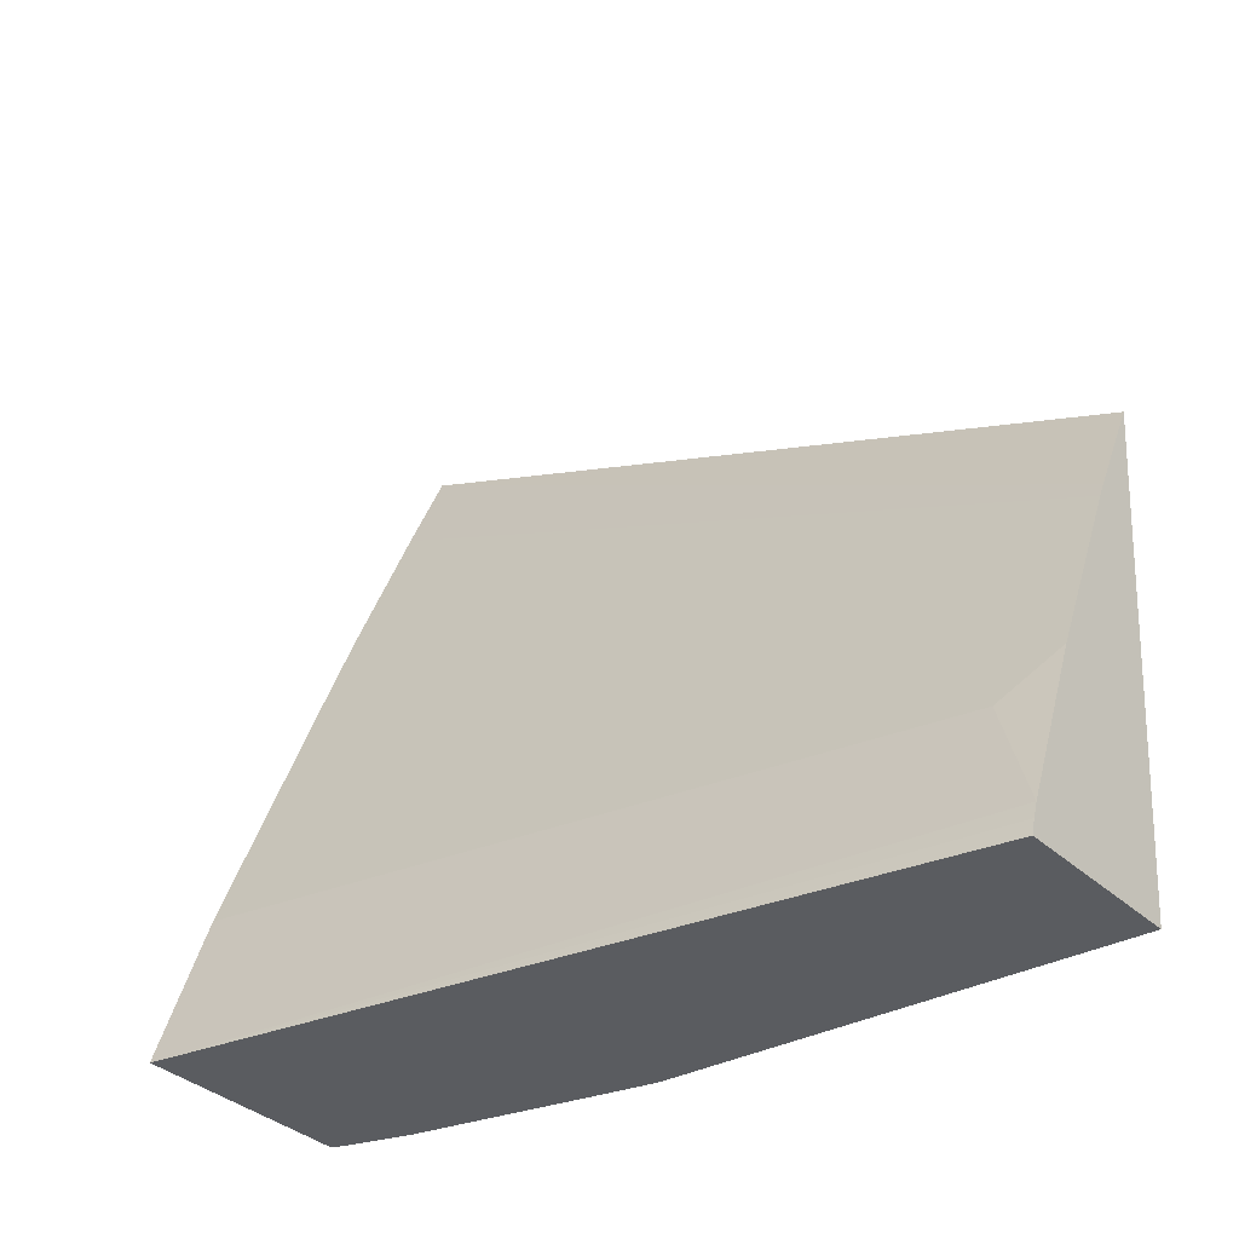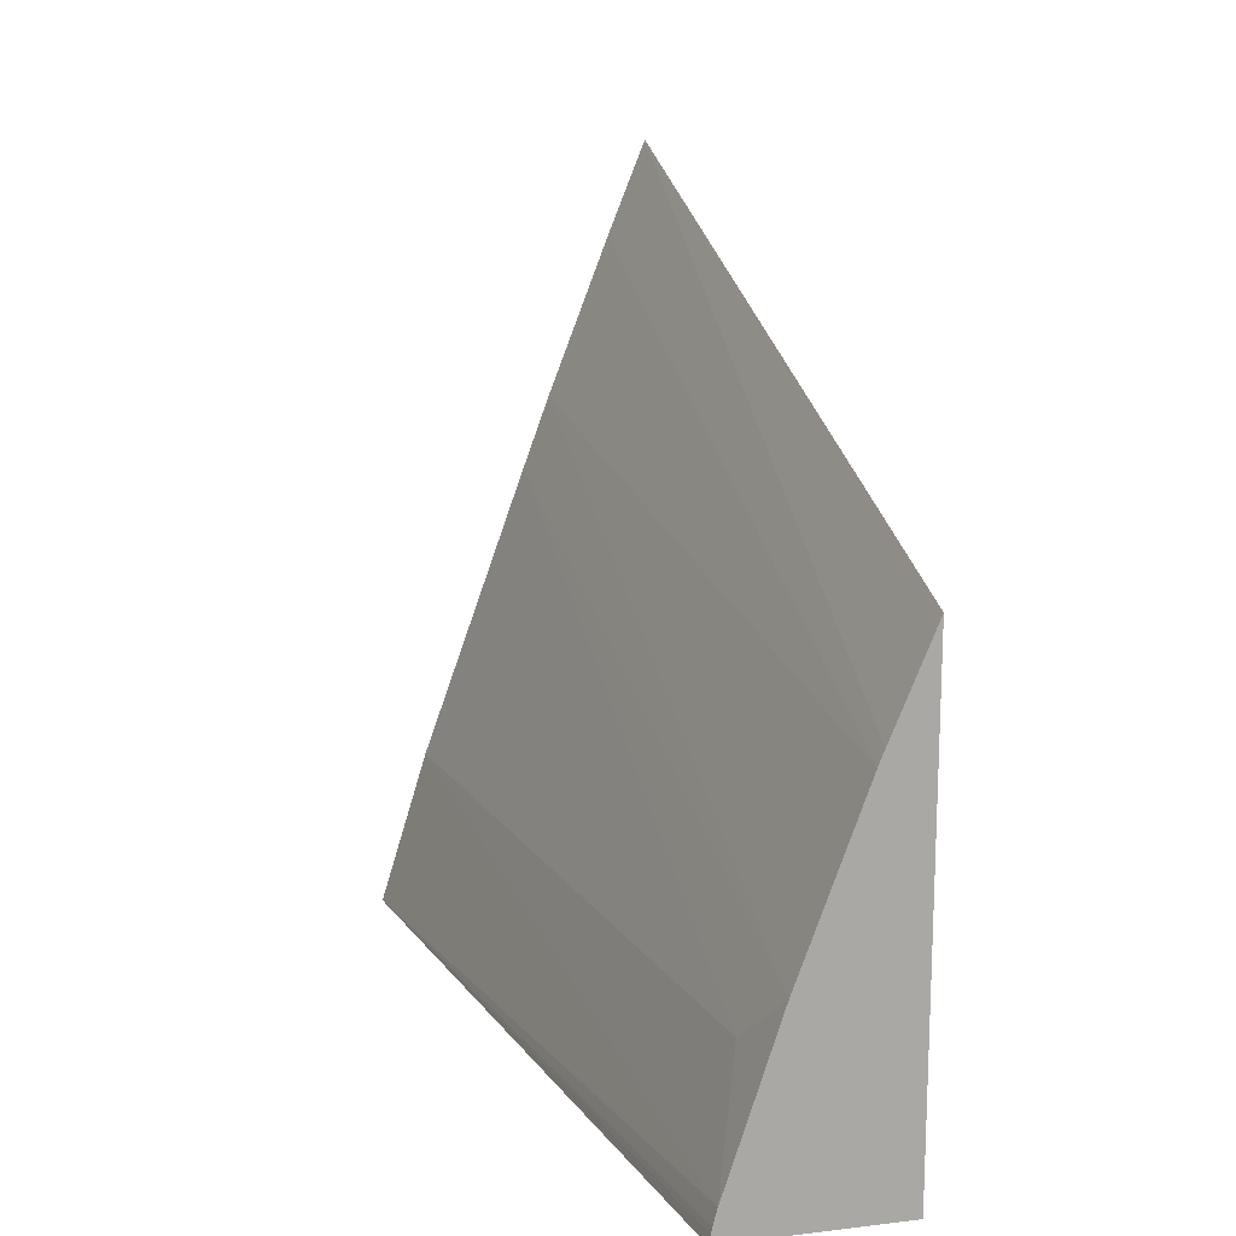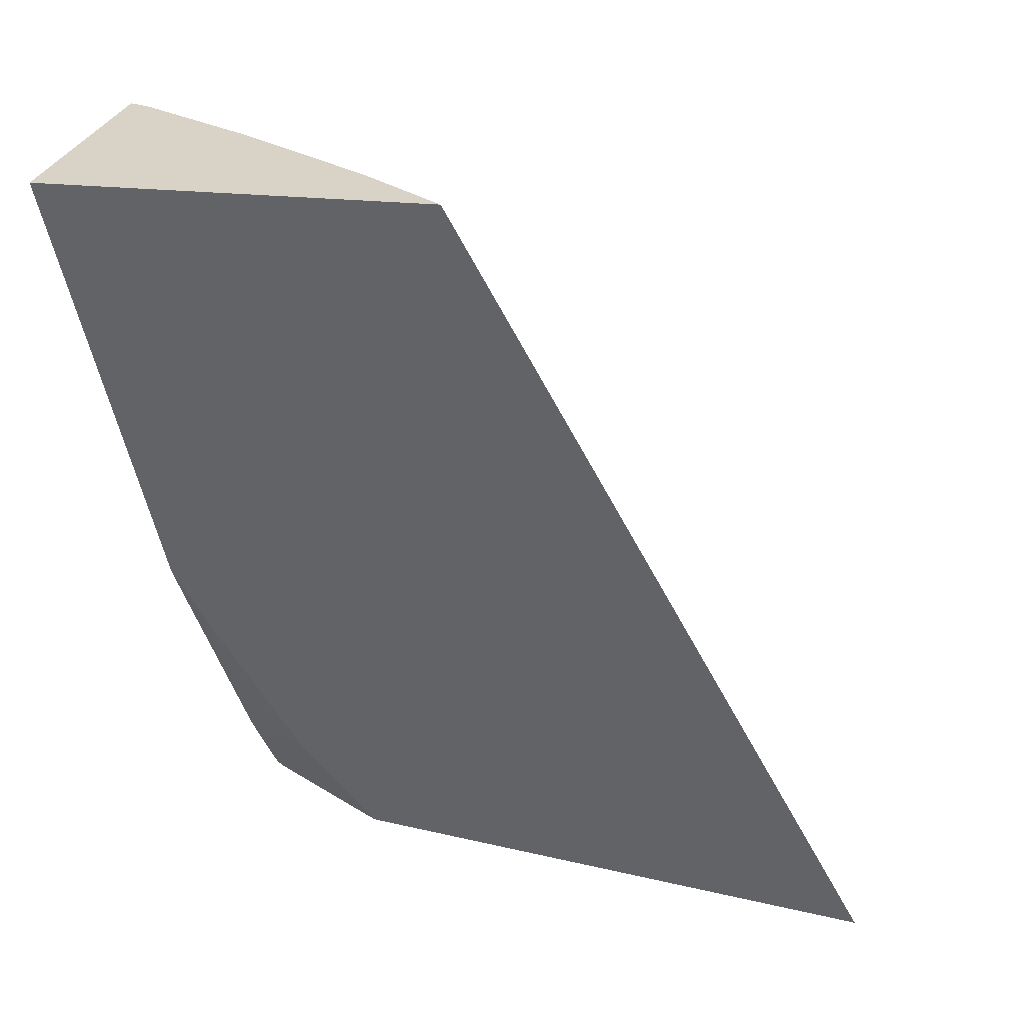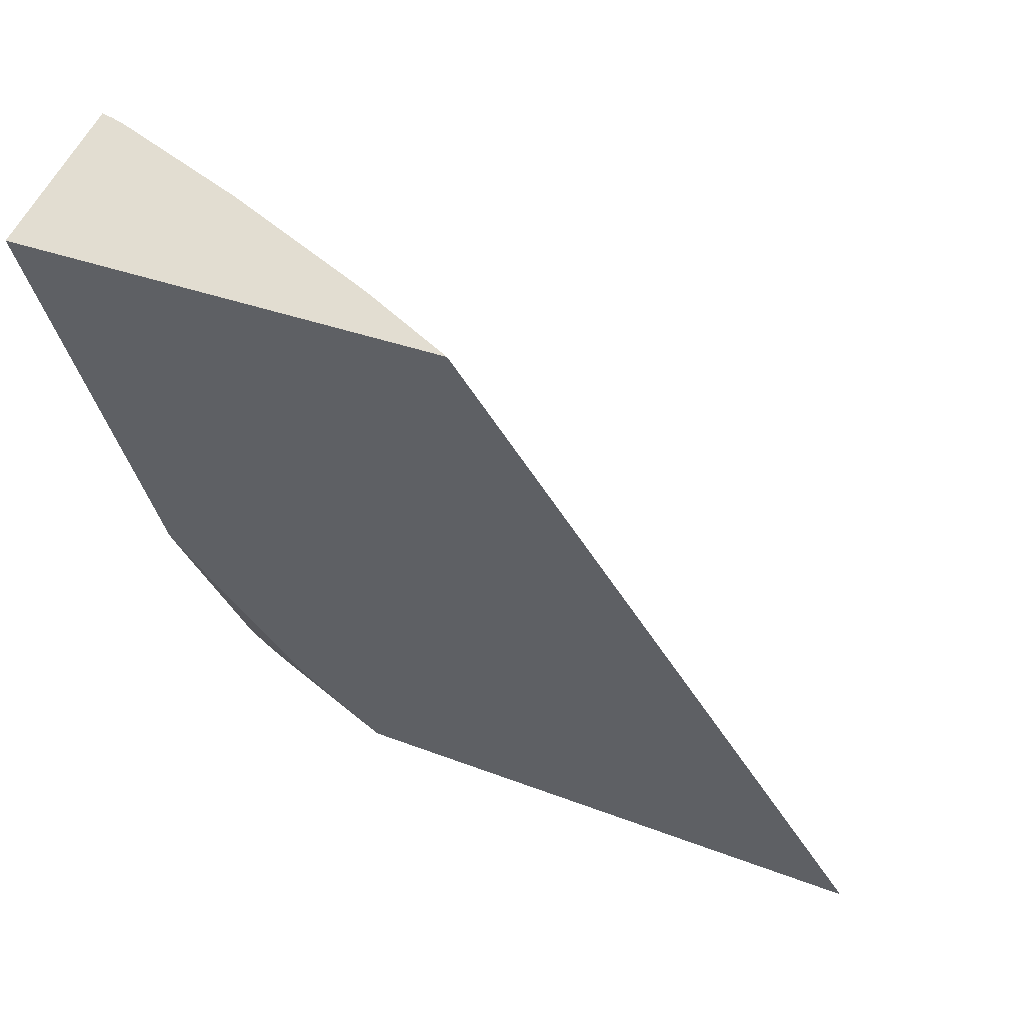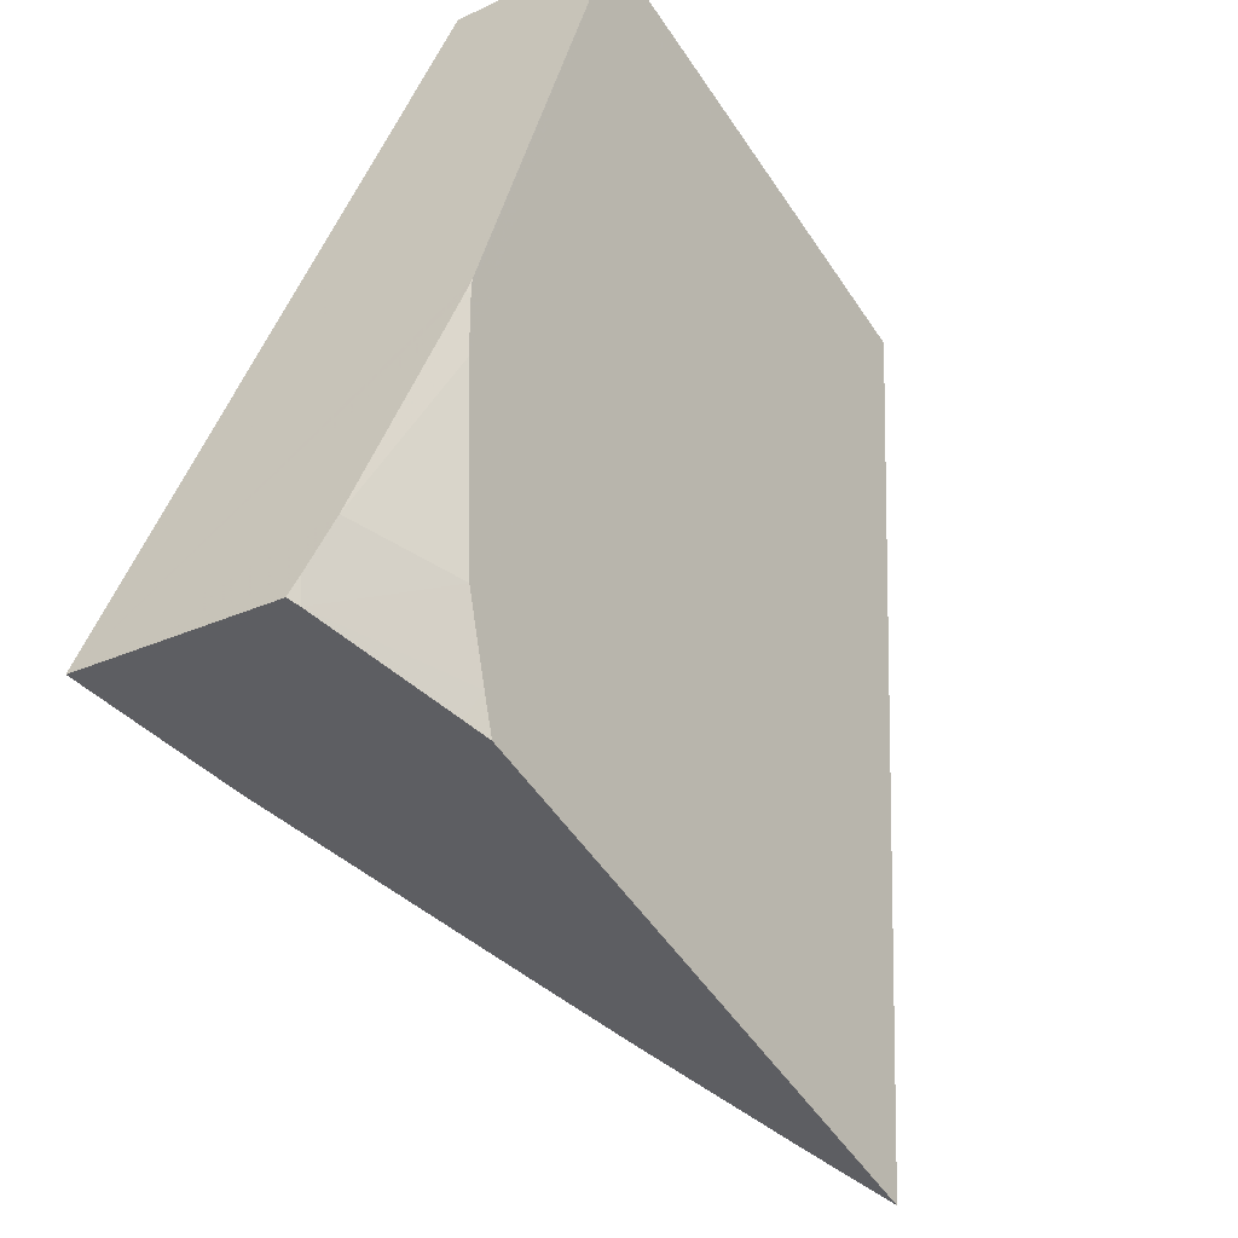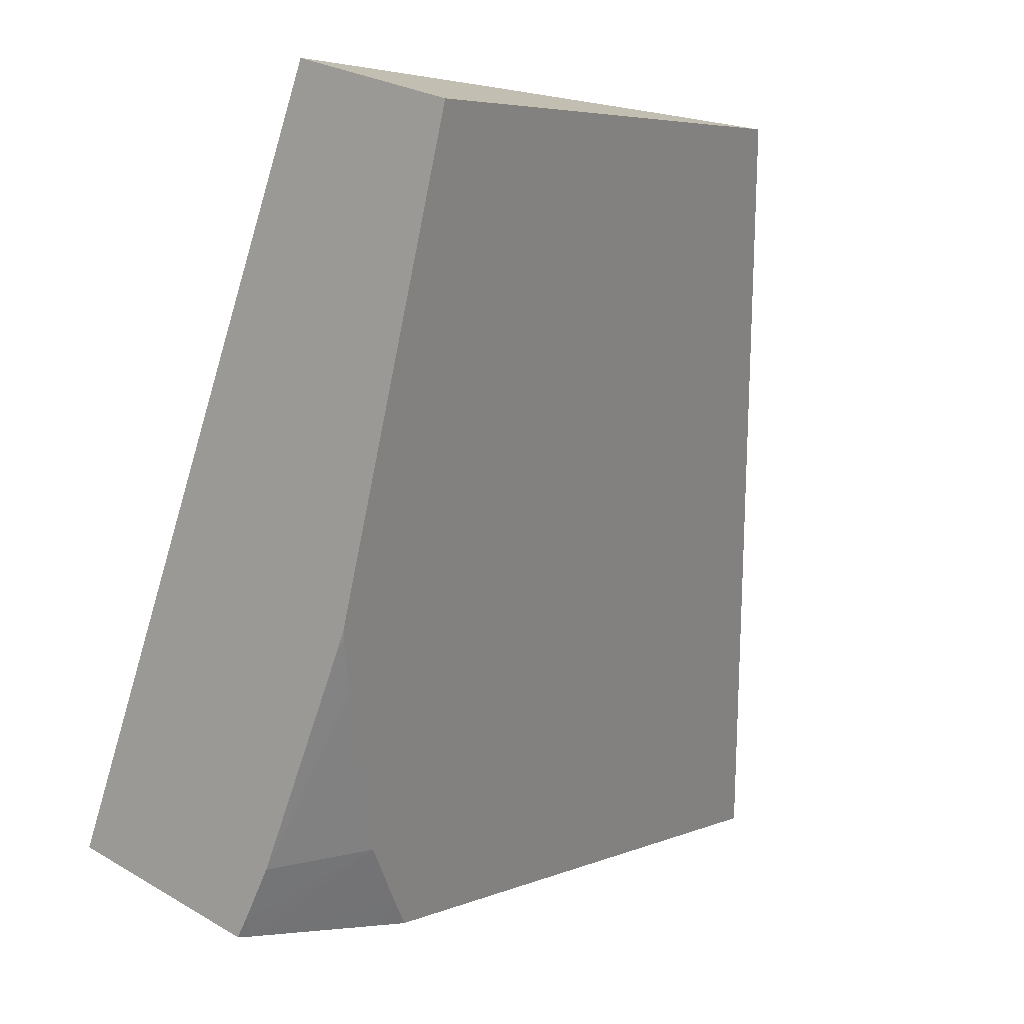
<metadata>
{"format":"obj","ext":"obj","renderer":"f3d","projection":"perspective","resolution":1024,"background":"white","views":[{"elev":-36.7,"azim":-32.4,"up":"+Y"},{"elev":10.4,"azim":2.5,"up":"+Y"},{"elev":20.1,"azim":120.4,"up":"+Z"},{"elev":39.3,"azim":118.7,"up":"+Z"},{"elev":-57.6,"azim":32.5,"up":"+Z"},{"elev":0.4,"azim":38.5,"up":"+Z"}]}
</metadata>
<code>
v -0.03476 0.06425 0.04228
v -0.03452 0.06505 0.04226
v -0.03367 0.06427 0.04194
v -0.03296 0.06397 0.04616
v -0.03295 0.06402 0.04616
v -0.03295 0.06405 0.04616
v -0.03292 0.06413 0.04616
v -0.03399 0.06658 0.0422
v -0.03286 0.06475 0.04589
v -0.03365 0.06433 0.04193
v -0.03361 0.06426 0.04204
v -0.03209 0.06398 0.04588
v -0.03265 0.06499 0.04613
v -0.03386 0.06695 0.04219
v -0.03343 0.06505 0.04191
v -0.03334 0.06505 0.04205
v -0.03324 0.06478 0.04235
v -0.03345 0.06424 0.0423
v -0.03207 0.06652 0.04606
v -0.03286 0.06415 0.0435
v -0.03232 0.06591 0.04609
v -0.03355 0.06778 0.04215
v -0.03338 0.06518 0.04191
v -0.03296 0.06431 0.04318
v -0.03299 0.06417 0.04324
v -0.03336 0.06827 0.04212
v -0.0321 0.06646 0.04606
v -0.0329 0.06416 0.04342
v -0.03288 0.06418 0.04344
v -0.03229 0.06599 0.04609
v -0.03289 0.0642 0.04339
f 1 2 8
f 1 8 14
f 1 14 22
f 1 22 26
f 1 26 23
f 1 23 15
f 1 15 10
f 1 10 3
f 1 3 11
f 1 11 18
f 1 18 25
f 1 25 28
f 1 28 20
f 1 20 12
f 1 12 4
f 1 4 5
f 1 5 6
f 1 6 7
f 1 7 2
f 2 7 9
f 2 9 8
f 3 10 11
f 4 12 19
f 4 19 27
f 4 27 30
f 4 30 21
f 4 21 13
f 4 13 7
f 4 7 6
f 4 6 5
f 7 13 9
f 8 9 13
f 8 13 14
f 10 15 16
f 10 16 17
f 10 17 11
f 11 17 18
f 12 20 29
f 12 29 31
f 12 31 24
f 12 24 17
f 12 17 16
f 12 16 23
f 12 23 26
f 12 26 19
f 13 21 14
f 14 21 22
f 15 23 16
f 17 24 18
f 18 24 25
f 19 26 27
f 20 28 29
f 21 30 26
f 21 26 22
f 24 31 28
f 24 28 25
f 26 30 27
f 28 31 29

</code>
